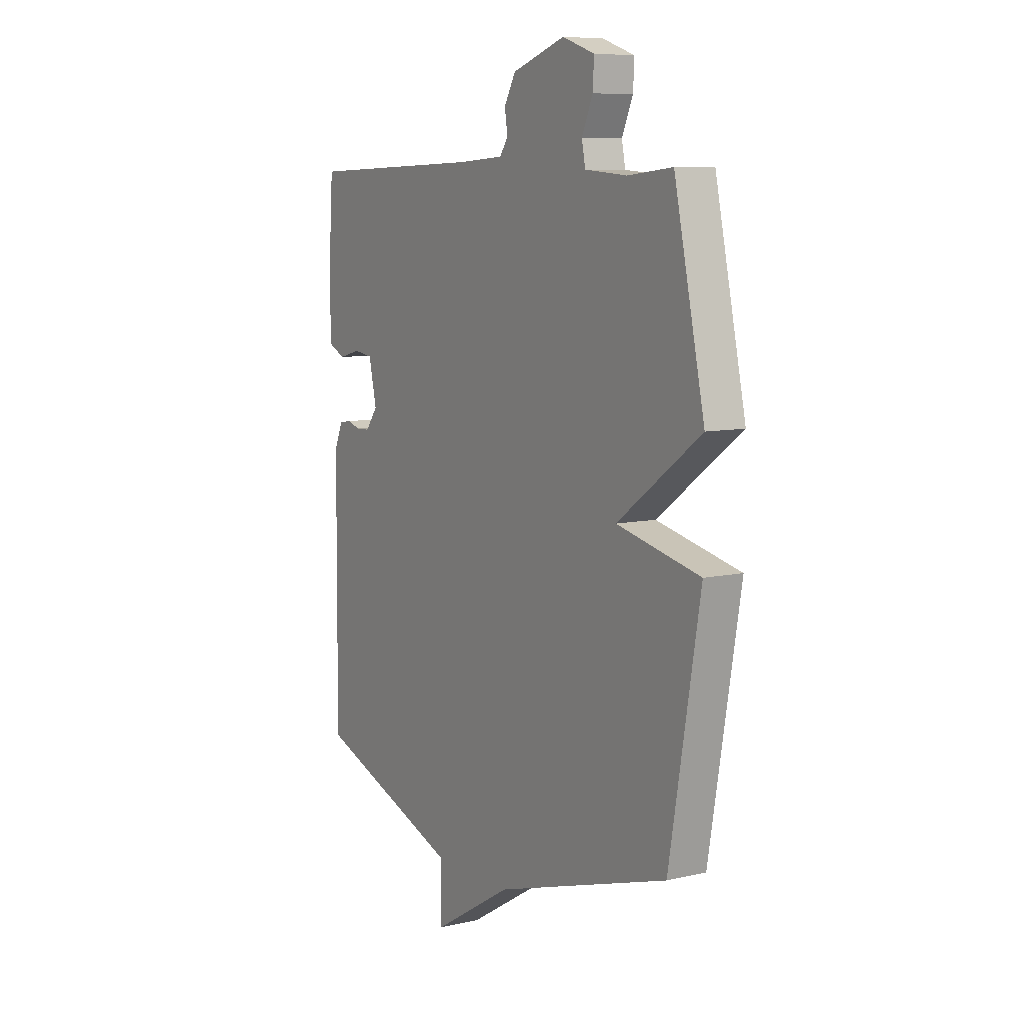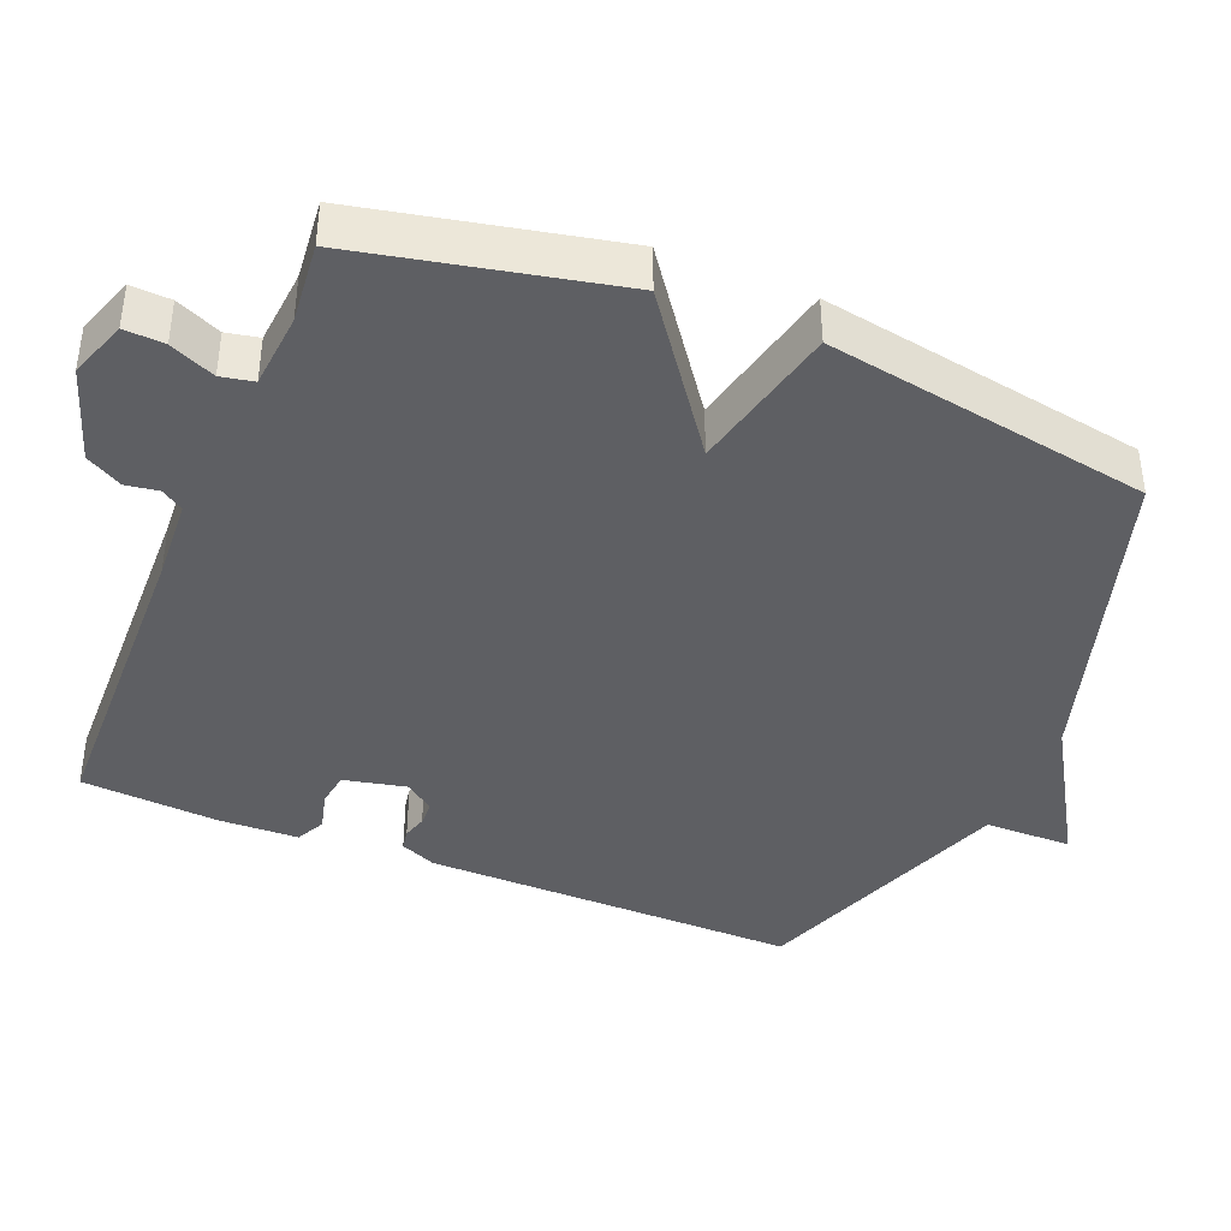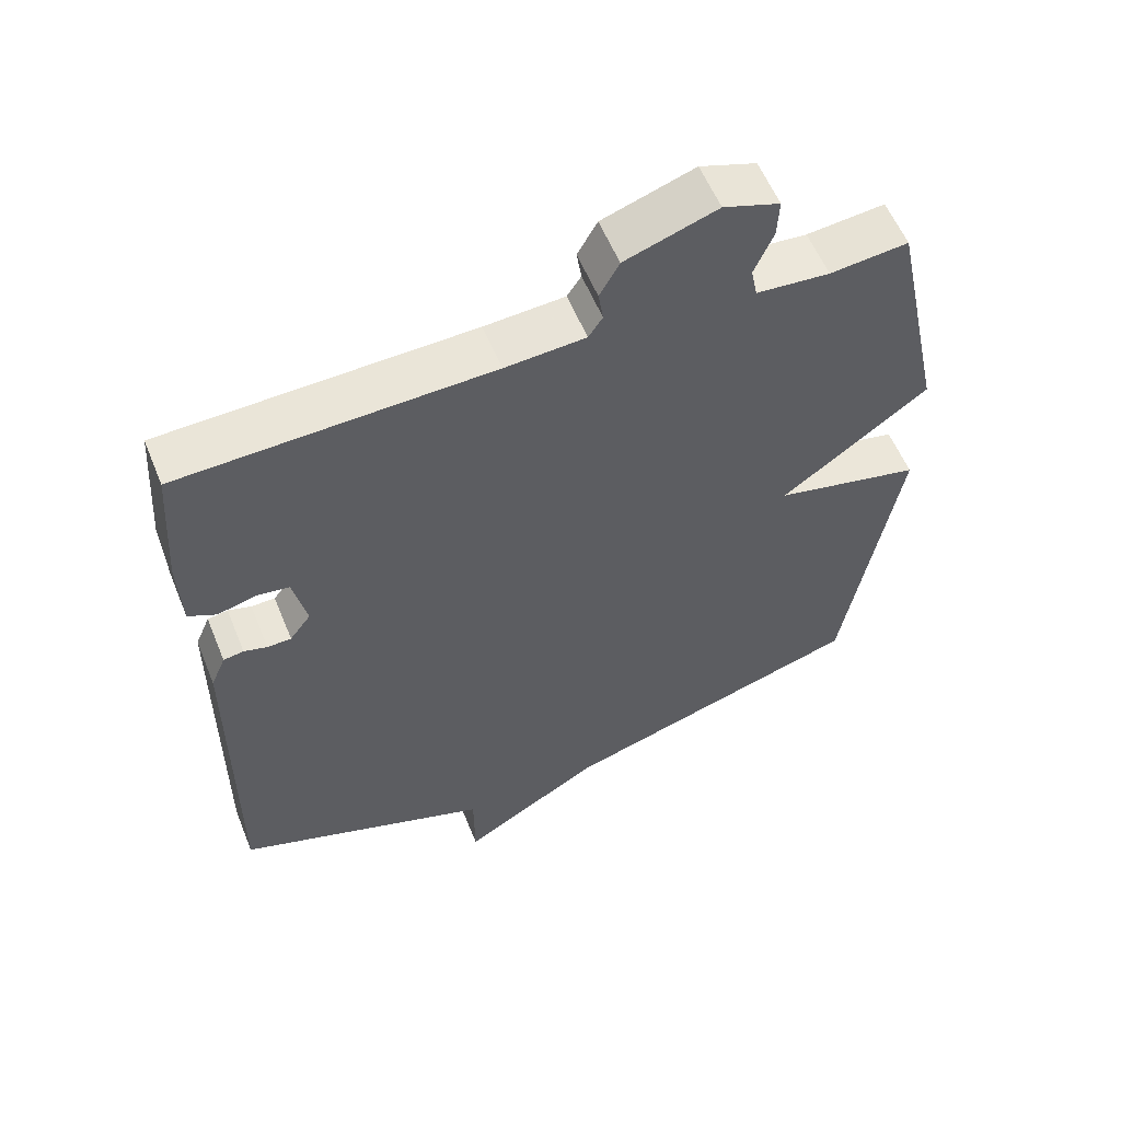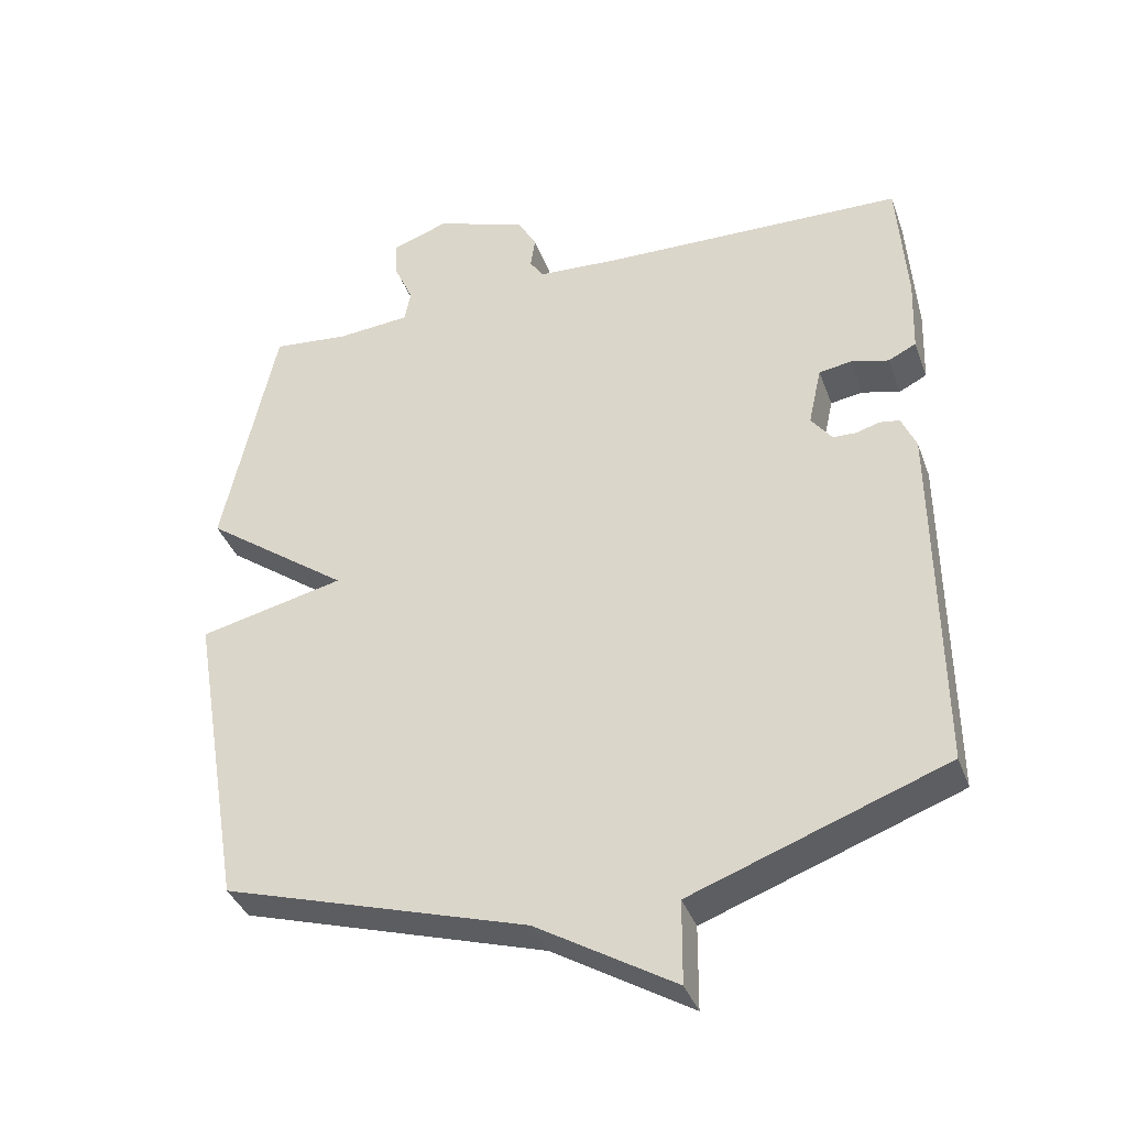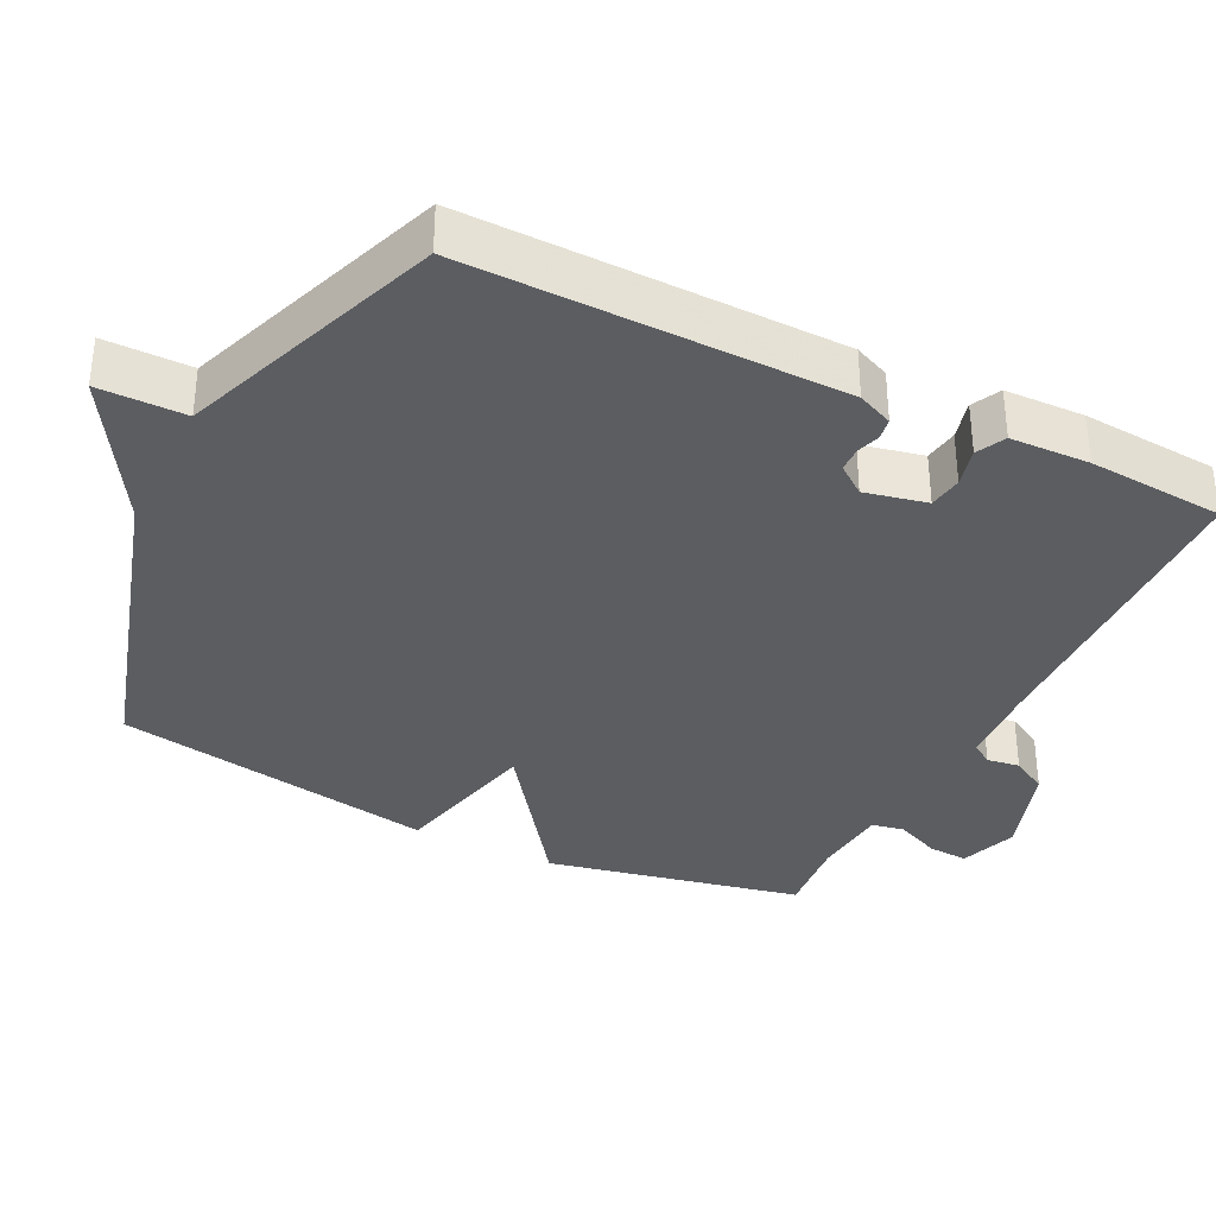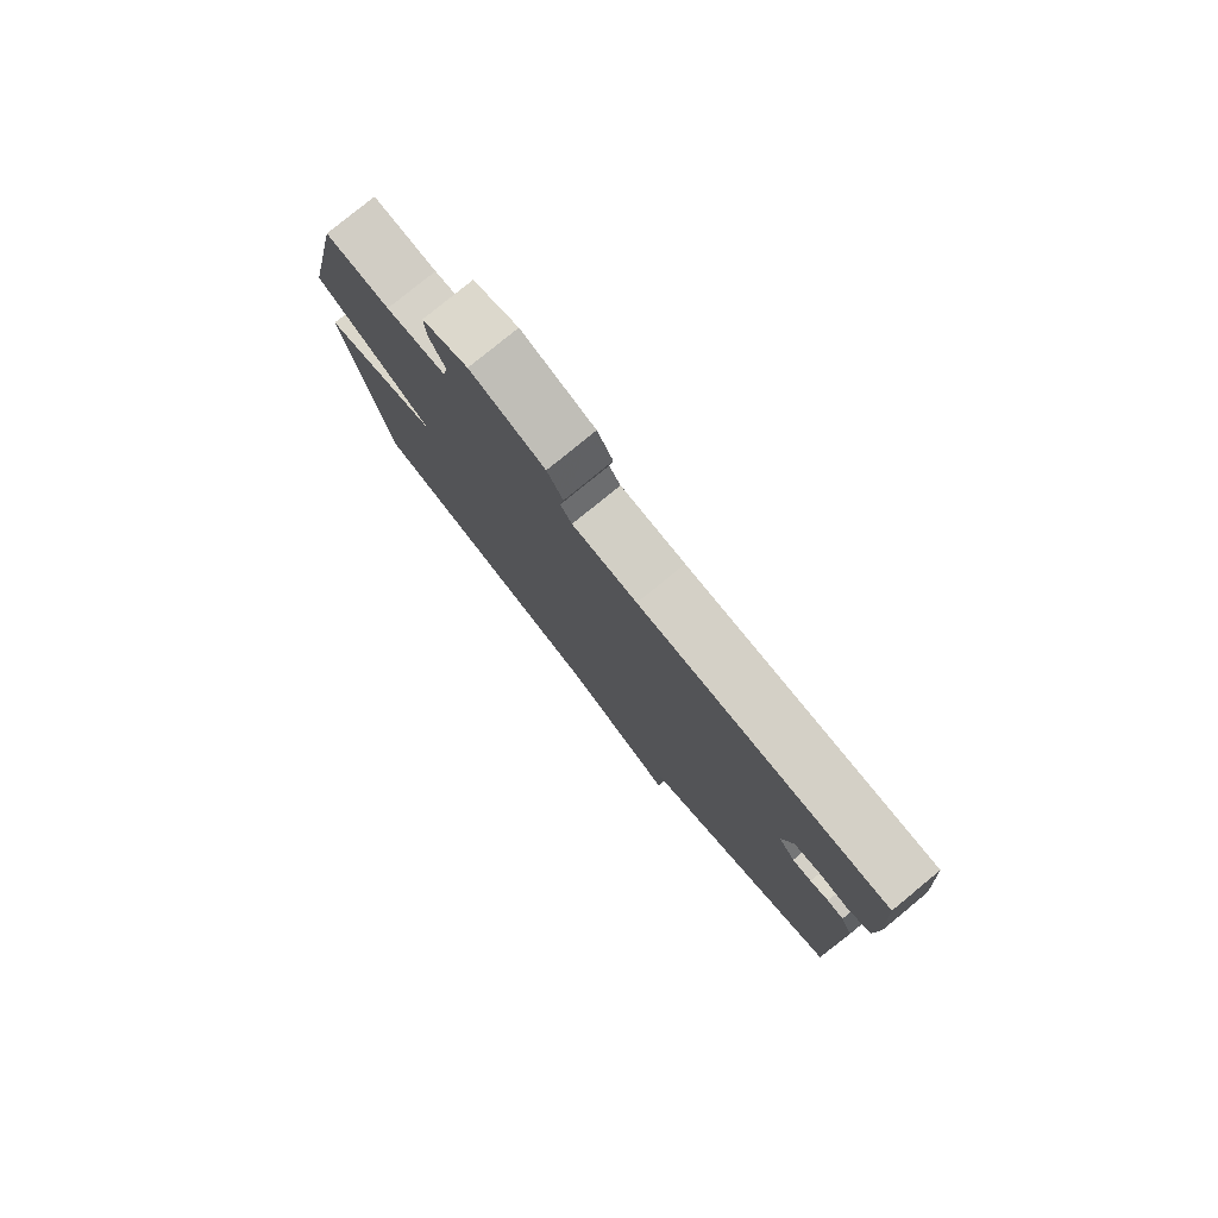
<metadata>
{"format":"obj","ext":"obj","renderer":"f3d","projection":"perspective","resolution":1024,"background":"white","views":[{"elev":8.3,"azim":57.9,"up":"+Z"},{"elev":-40.7,"azim":67.7,"up":"+Y"},{"elev":57.4,"azim":-22.1,"up":"+Z"},{"elev":-37.9,"azim":-161.1,"up":"+Z"},{"elev":-35.4,"azim":-116.5,"up":"+Y"},{"elev":79.6,"azim":-129.3,"up":"+Z"}]}
</metadata>
<code>
v 0.5 0.07 0.5
v 0.576 0.07 0.147
v 0.368 0.07 -0.005
v 0.576 0.07 -0.053
v 0.5 0.07 -0.5
v 0.064 0.07 -0.633
v -0.135 0.07 -0.753
v -0.136 0.07 -0.633
v -0.5 0.07 -0.5
v -0.496 0.07 0.017
v -0.475 0.07 0.066
v -0.446 0.07 0.071
v -0.413 0.07 0.061
v -0.379 0.07 0.062
v -0.349 0.07 0.102
v -0.368 0.07 0.188
v -0.415 0.07 0.195
v -0.469 0.07 0.181
v -0.509 0.07 0.201
v -0.513 0.07 0.311
v -0.5 0.07 0.5
v -0.06 0.07 0.512
v 0.054 0.07 0.519
v 0.074 0.07 0.549
v 0.067 0.07 0.594
v 0.095 0.07 0.644
v 0.226 0.07 0.688
v 0.306 0.07 0.66
v 0.303 0.07 0.605
v 0.276 0.07 0.543
v 0.285 0.07 0.498
v 0.389 0.07 0.489
v 0.5 0 0.5
v 0.576 0 0.147
v 0.368 0 -0.005
v 0.576 0 -0.053
v 0.5 0 -0.5
v 0.064 0 -0.633
v -0.135 0 -0.753
v -0.136 0 -0.633
v -0.5 0 -0.5
v -0.496 0 0.017
v -0.475 0 0.066
v -0.446 0 0.071
v -0.413 0 0.061
v -0.379 0 0.062
v -0.349 0 0.102
v -0.368 0 0.188
v -0.415 0 0.195
v -0.469 0 0.181
v -0.509 0 0.201
v -0.513 0 0.311
v -0.5 0 0.5
v -0.06 0 0.512
v 0.054 0 0.519
v 0.074 0 0.549
v 0.067 0 0.594
v 0.095 0 0.644
v 0.226 0 0.688
v 0.306 0 0.66
v 0.303 0 0.605
v 0.276 0 0.543
v 0.285 0 0.498
v 0.389 0 0.489
f 28 29 30
f 27 28 30
f 26 27 30
f 25 26 30
f 24 25 30
f 23 24 30 31
f 22 23 31
f 22 31 32
f 21 22 32
f 20 21 32
f 19 20 32
f 18 19 32
f 17 18 32
f 11 12 13
f 10 11 13
f 9 10 13
f 8 9 13
f 8 13 14
f 6 7 8
f 8 14 15
f 6 8 15
f 5 6 15
f 4 5 15
f 3 4 15
f 32 1 2
f 17 32 2
f 16 17 2
f 2 3 15 16
f 62 61 60
f 62 60 59
f 62 59 58
f 62 58 57
f 62 57 56
f 63 62 56 55
f 63 55 54
f 64 63 54
f 64 54 53
f 64 53 52
f 64 52 51
f 64 51 50
f 64 50 49
f 45 44 43
f 45 43 42
f 45 42 41
f 45 41 40
f 46 45 40
f 40 39 38
f 47 46 40
f 47 40 38
f 47 38 37
f 47 37 36
f 47 36 35
f 34 33 64
f 34 64 49
f 34 49 48
f 48 47 35 34
f 1 33 34 2
f 2 34 35 3
f 3 35 36 4
f 4 36 37 5
f 5 37 38 6
f 6 38 39 7
f 7 39 40 8
f 8 40 41 9
f 9 41 42 10
f 10 42 43 11
f 11 43 44 12
f 12 44 45 13
f 13 45 46 14
f 14 46 47 15
f 15 47 48 16
f 16 48 49 17
f 17 49 50 18
f 18 50 51 19
f 19 51 52 20
f 20 52 53 21
f 21 53 54 22
f 22 54 55 23
f 23 55 56 24
f 24 56 57 25
f 25 57 58 26
f 26 58 59 27
f 27 59 60 28
f 28 60 61 29
f 29 61 62 30
f 30 62 63 31
f 31 63 64 32
f 32 64 33 1

</code>
